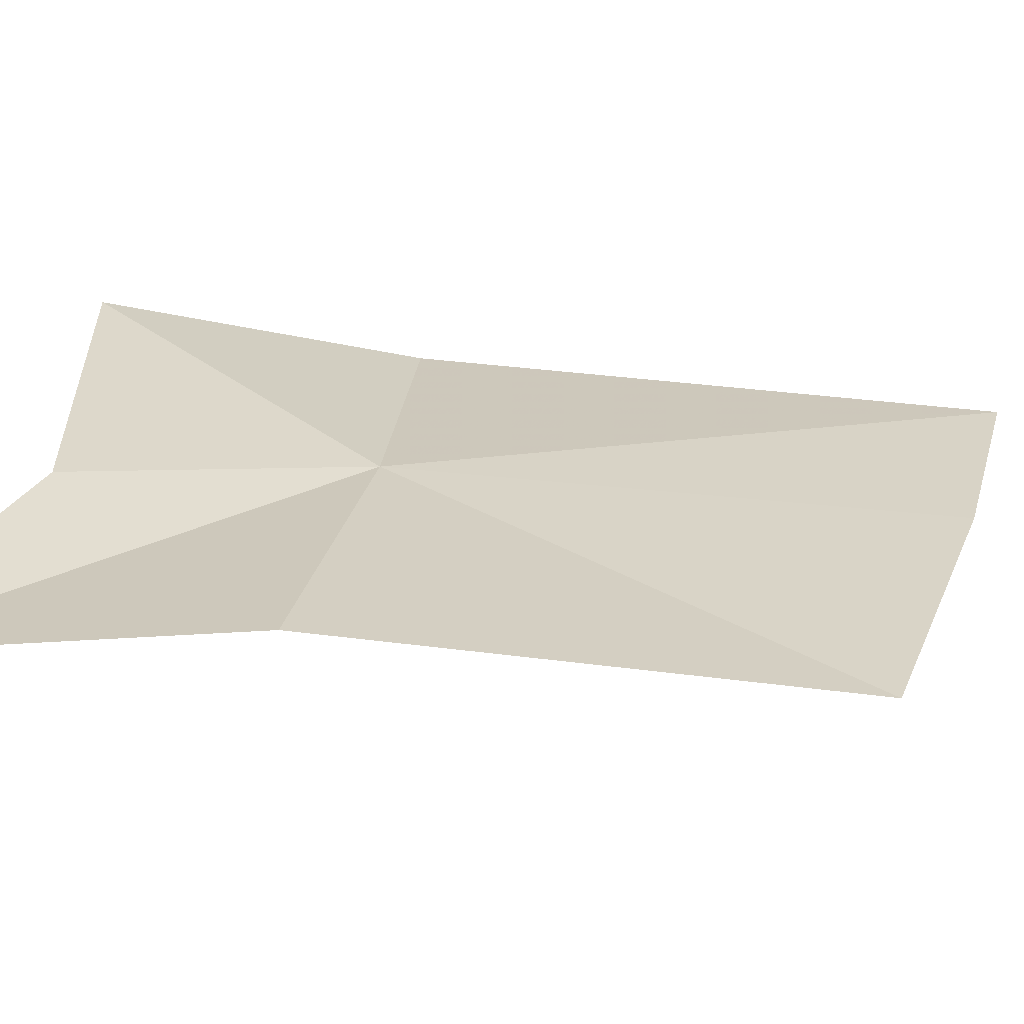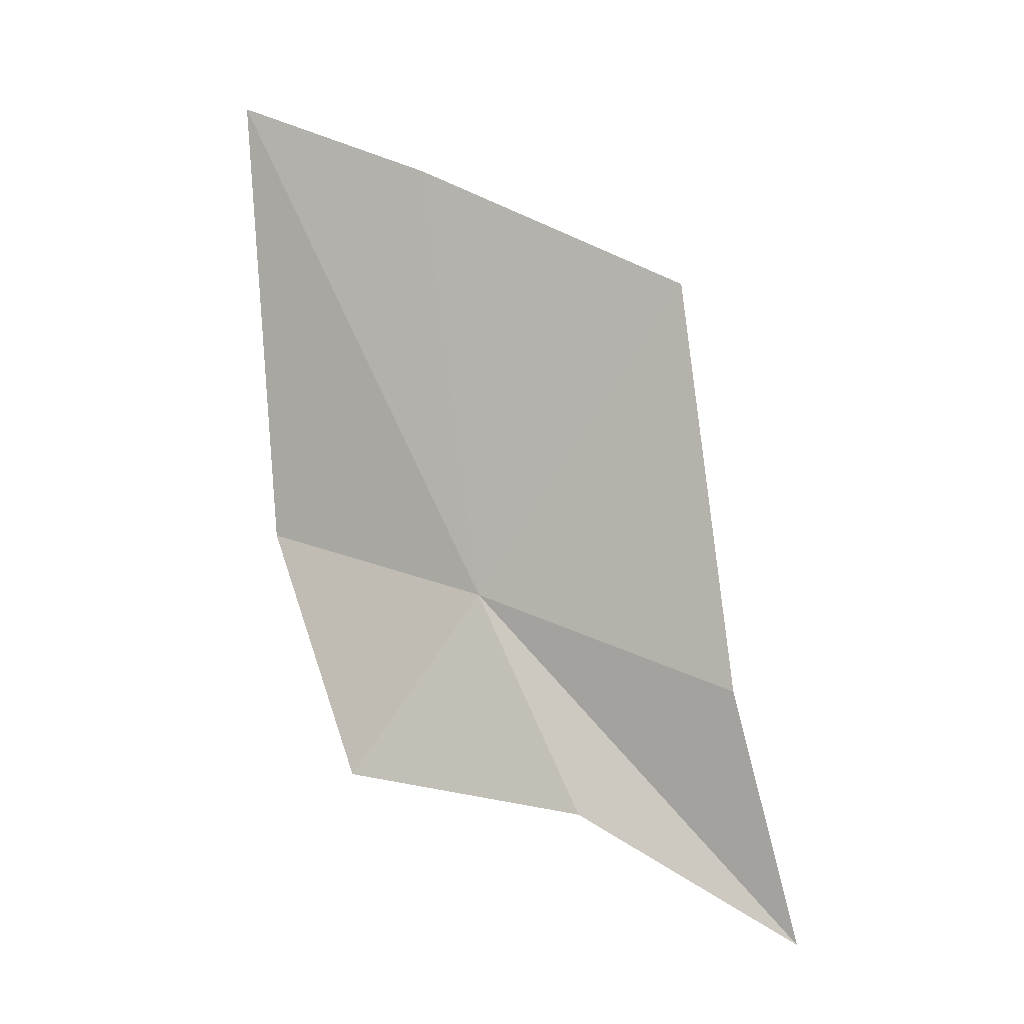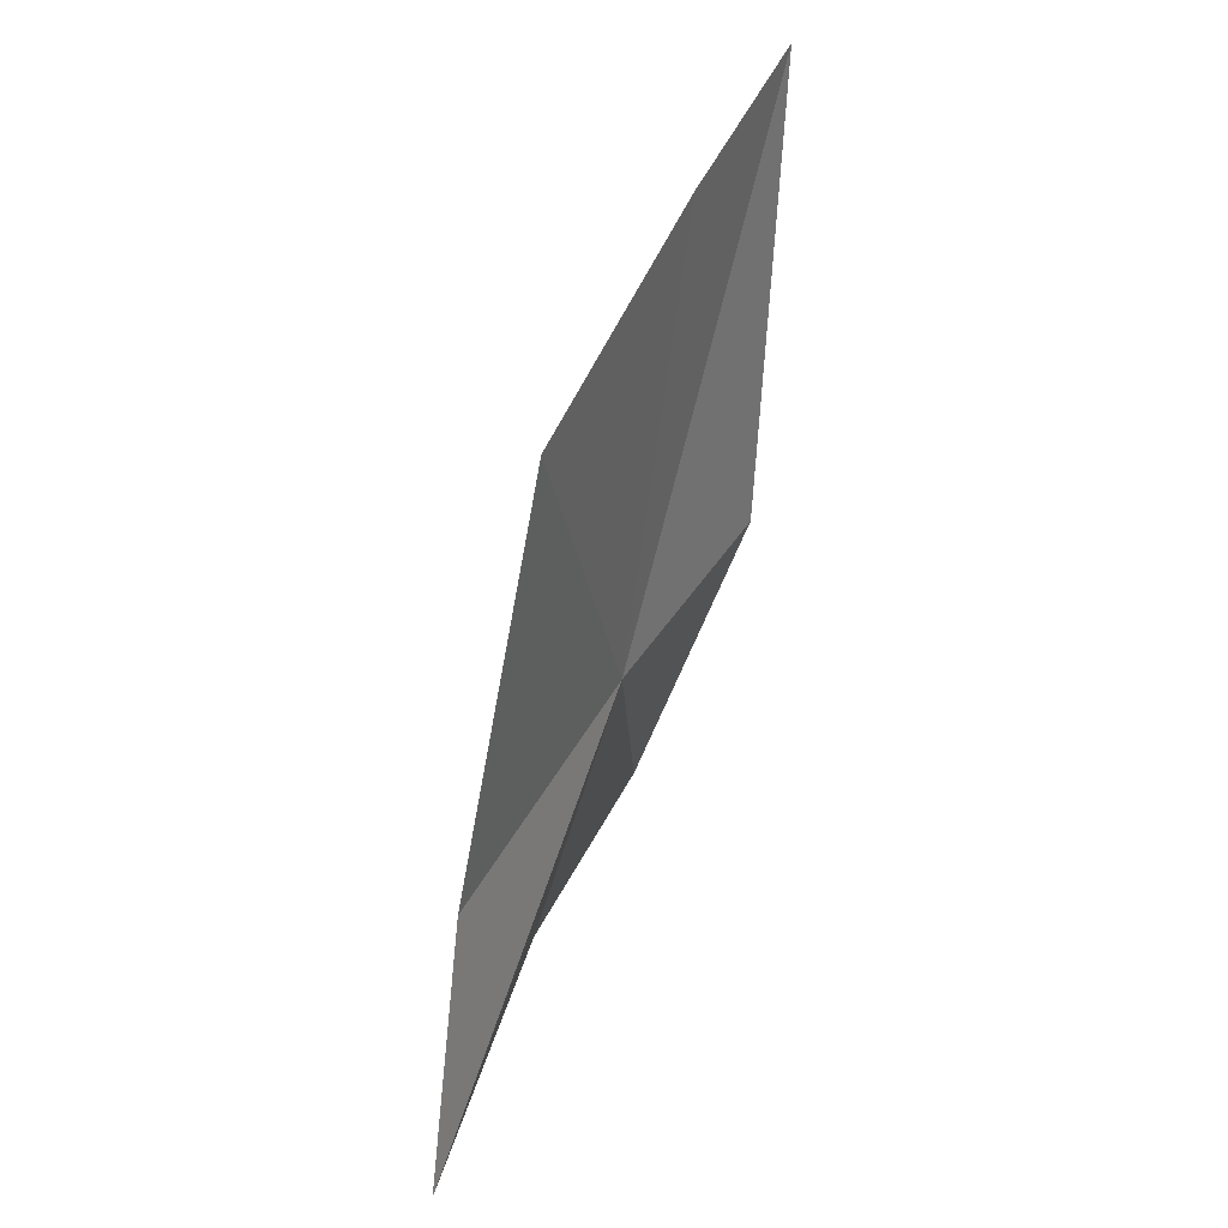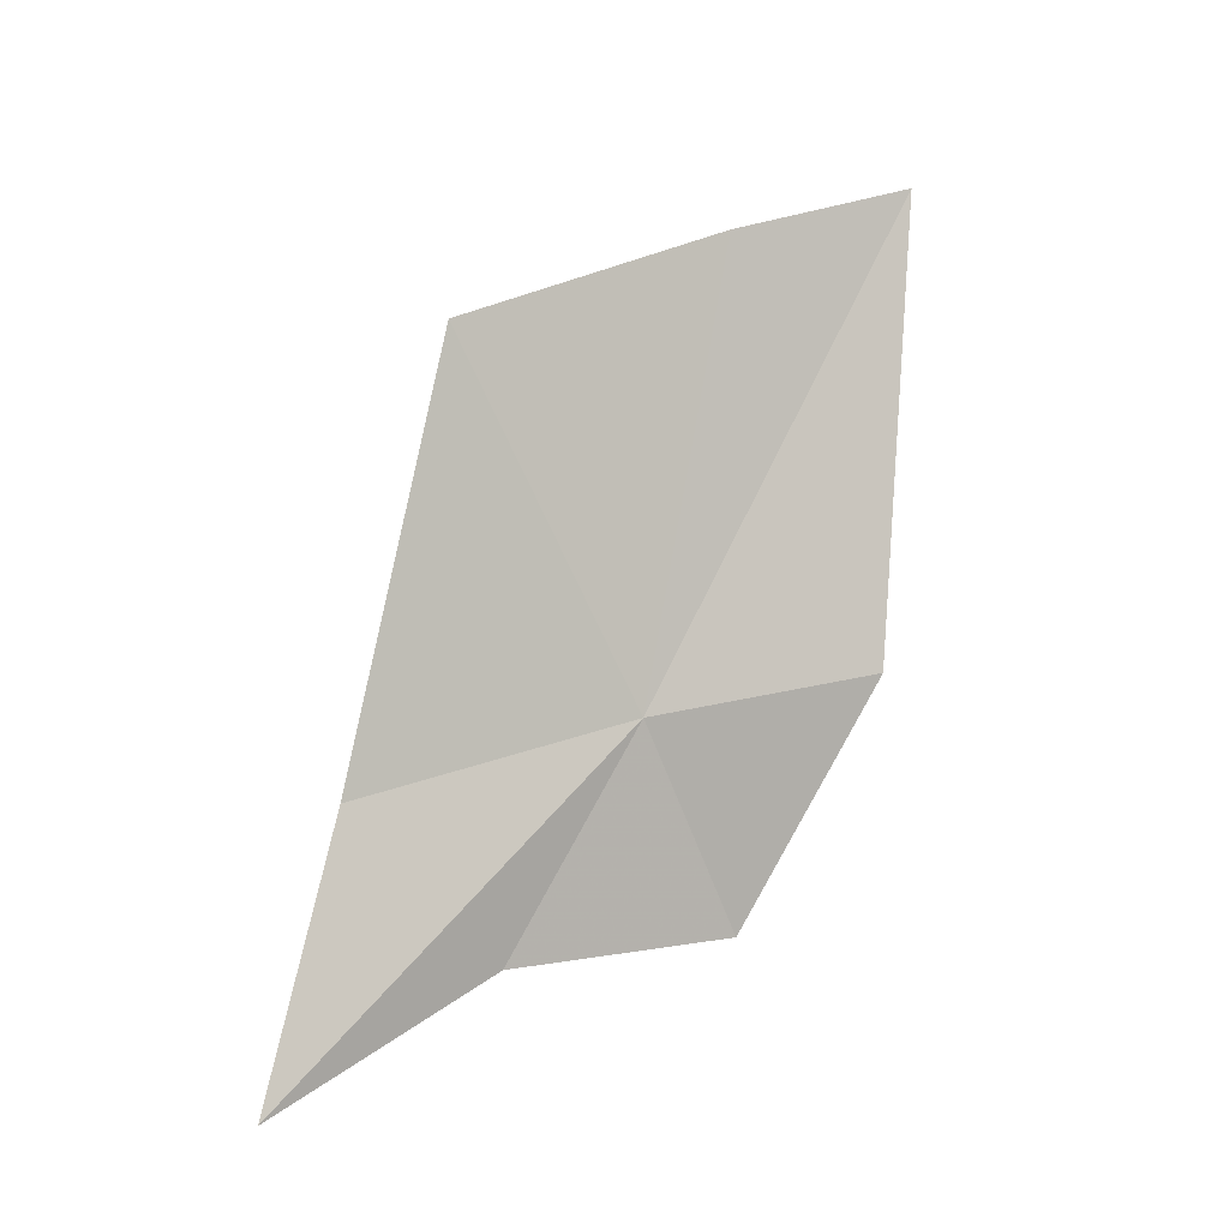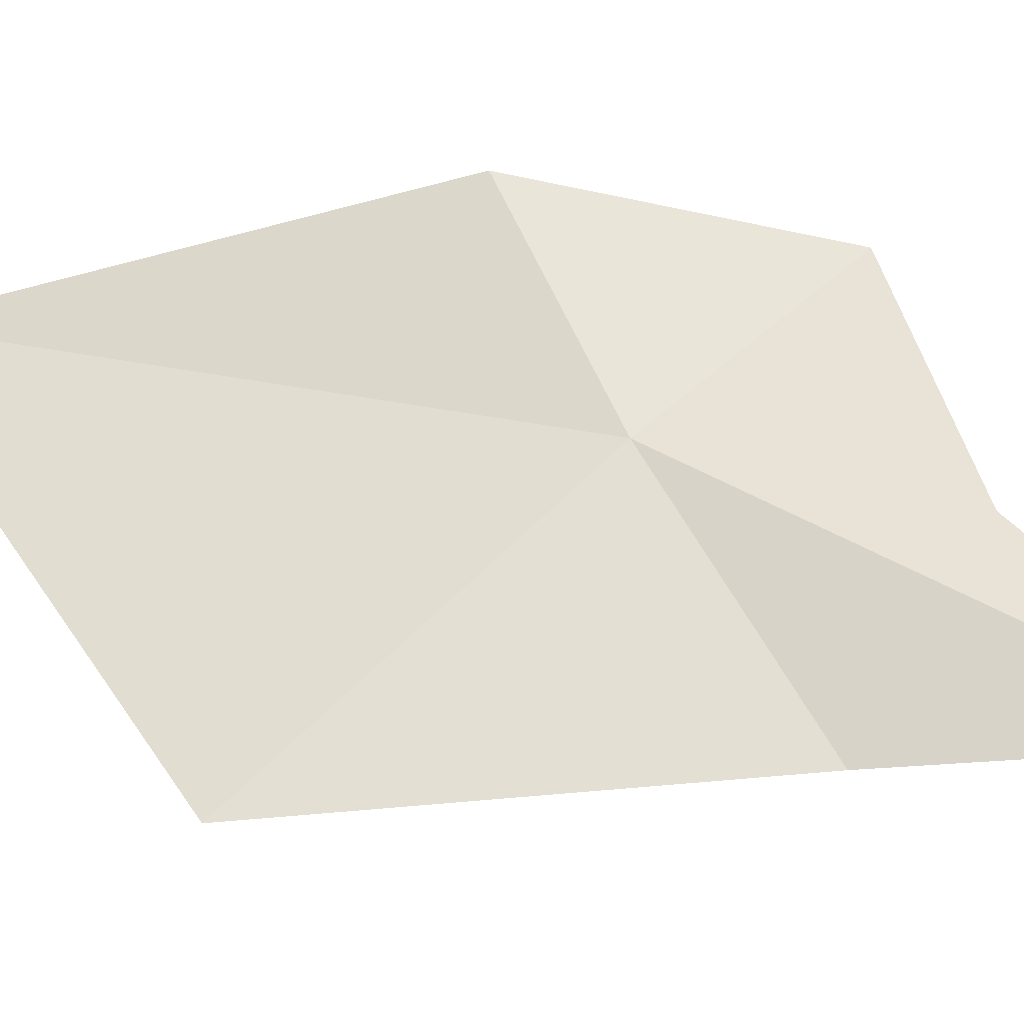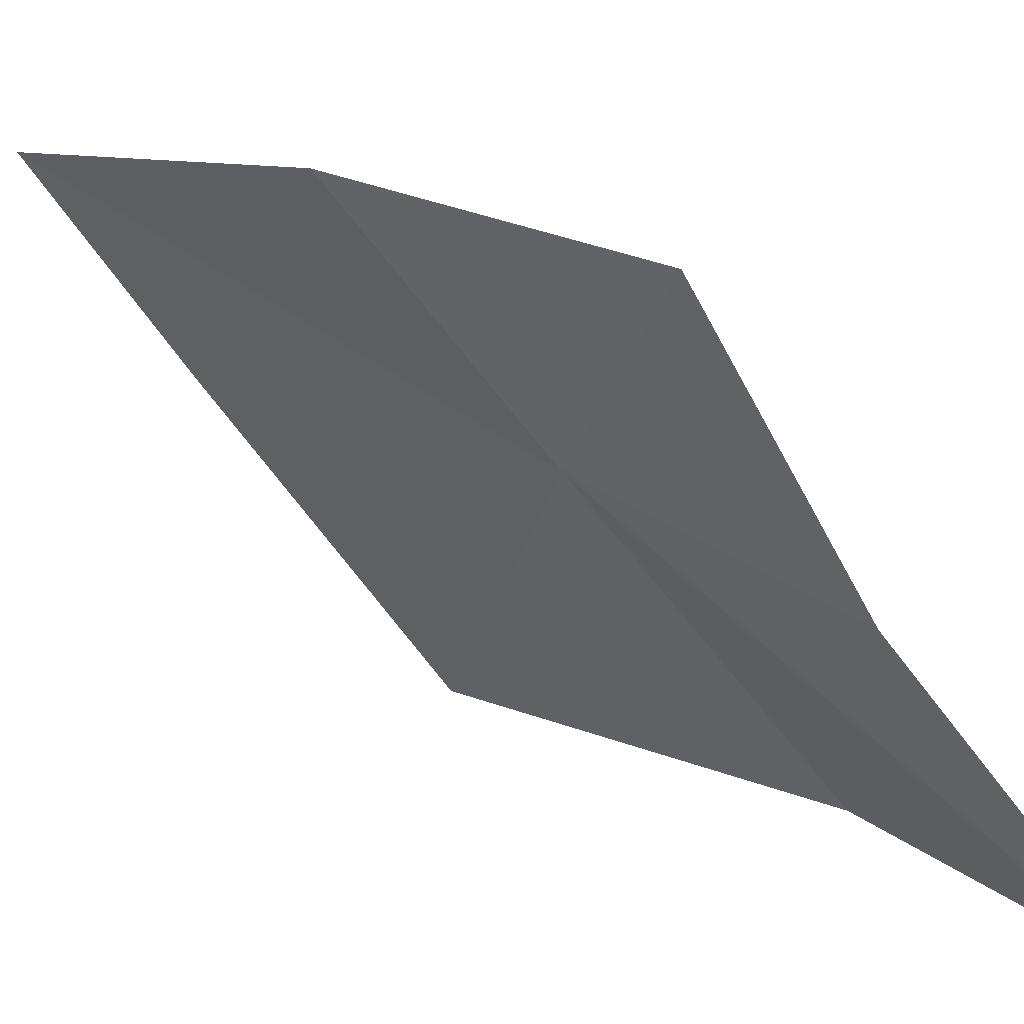
<metadata>
{"format":"obj","ext":"obj","renderer":"f3d","projection":"perspective","resolution":1024,"background":"white","views":[{"elev":-30.5,"azim":79.6,"up":"+Z"},{"elev":7.1,"azim":76.1,"up":"+Y"},{"elev":30.2,"azim":172.0,"up":"+Y"},{"elev":-6.6,"azim":-153.9,"up":"+Y"},{"elev":-66.9,"azim":-71.1,"up":"+Z"},{"elev":5.0,"azim":-28.8,"up":"+Z"}]}
</metadata>
<code>
v -0.4412 -0.07665 -0.3701
v -0.4239 -0.01405 -0.4066
v -0.4086 -0.09195 -0.4129
v -0.454 0.008509 -0.3614
v -0.476 0.02187 -0.3287
v -0.4708 -0.06721 -0.333
v -0.4472 -0.1138 -0.3448
v -0.4233 -0.1186 -0.3862
v -0.4018 -0.1412 -0.4242
f 1 2 3
f 1 4 2
f 1 5 4
f 1 6 5
f 1 8 7
f 1 9 8
f 1 3 9
f 1 7 6

</code>
